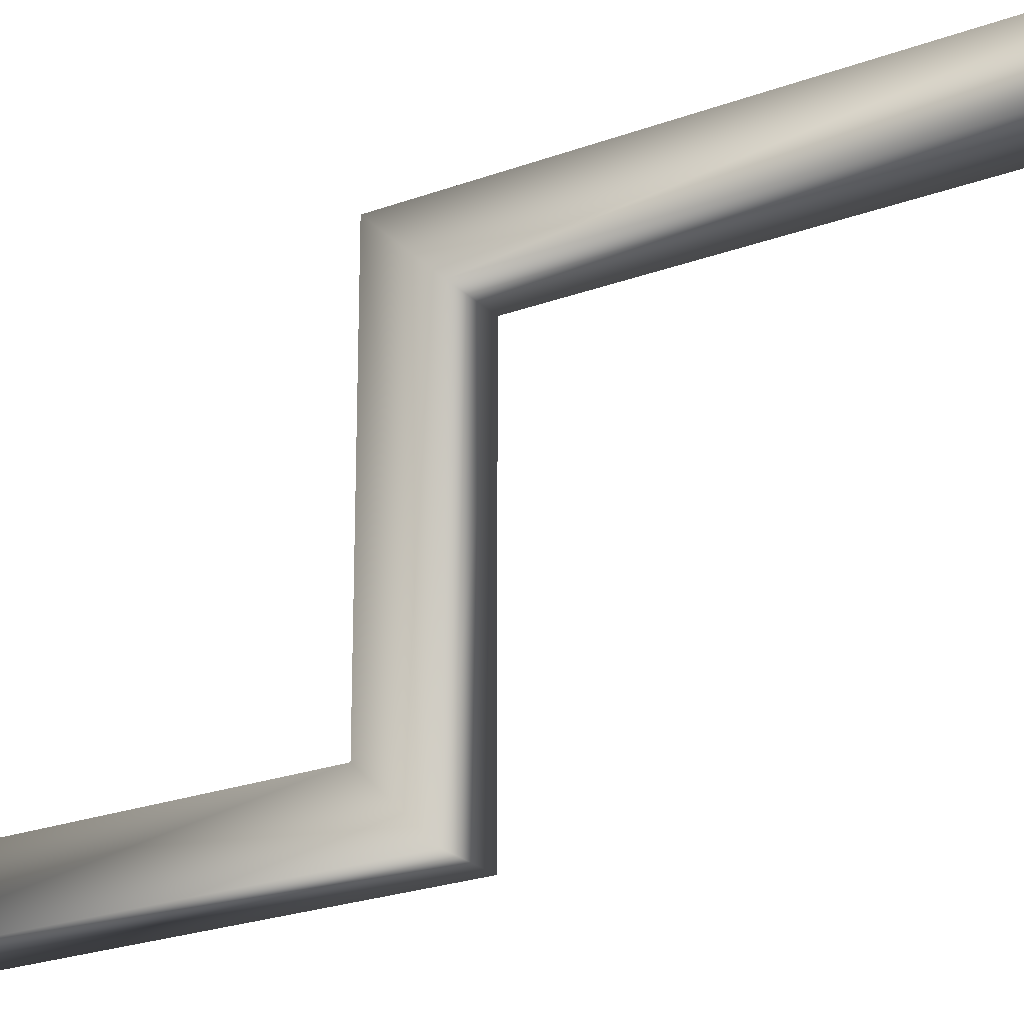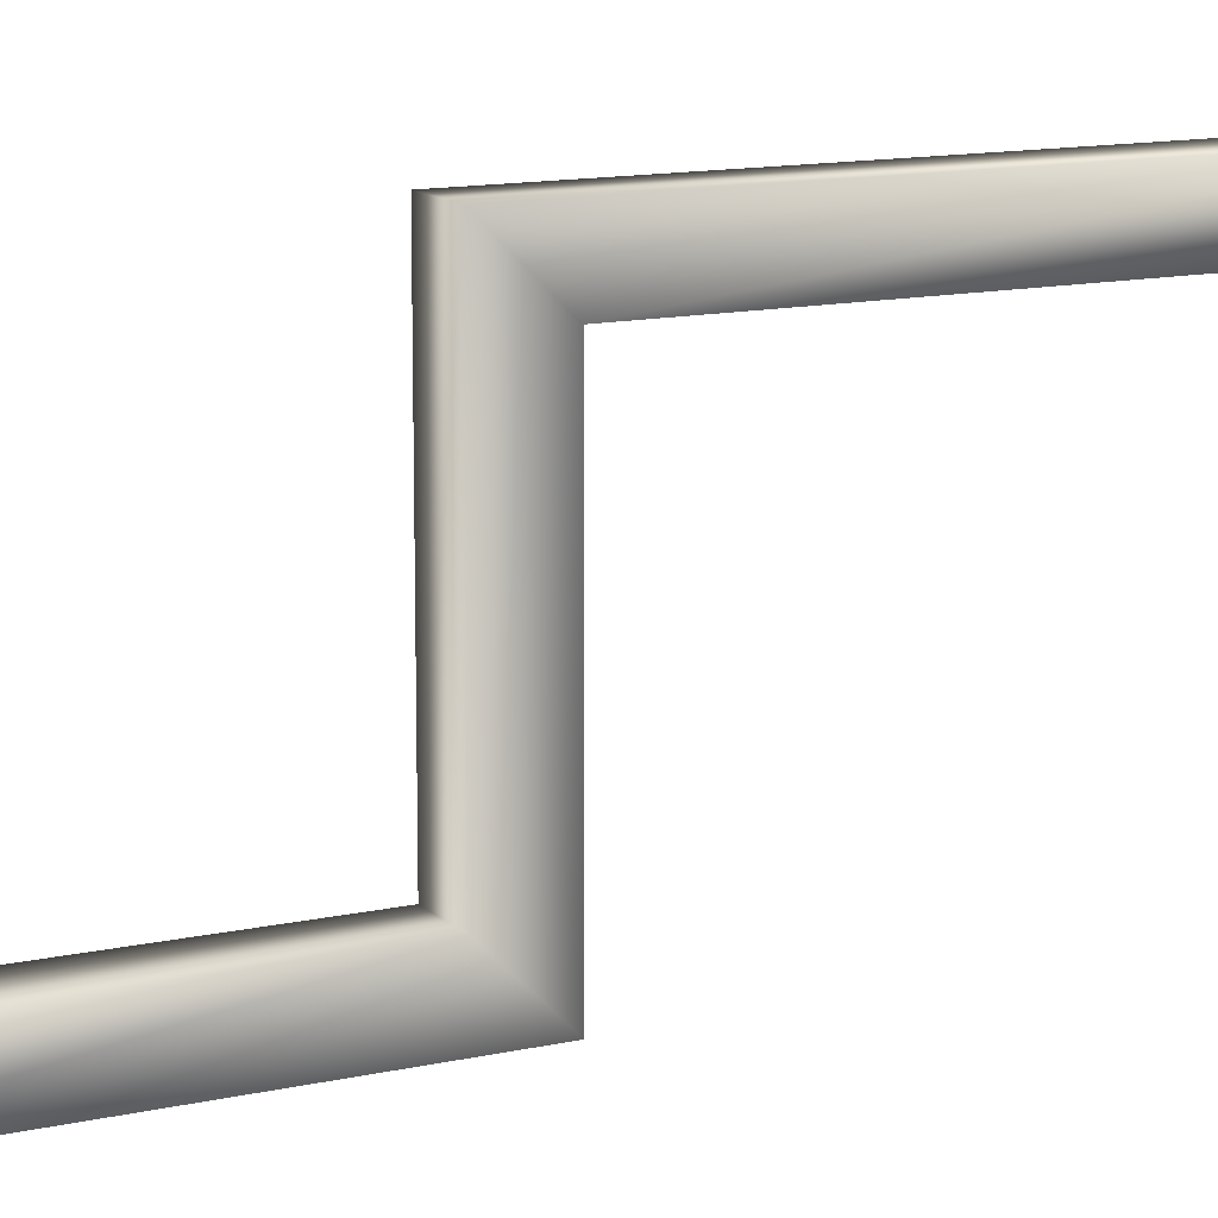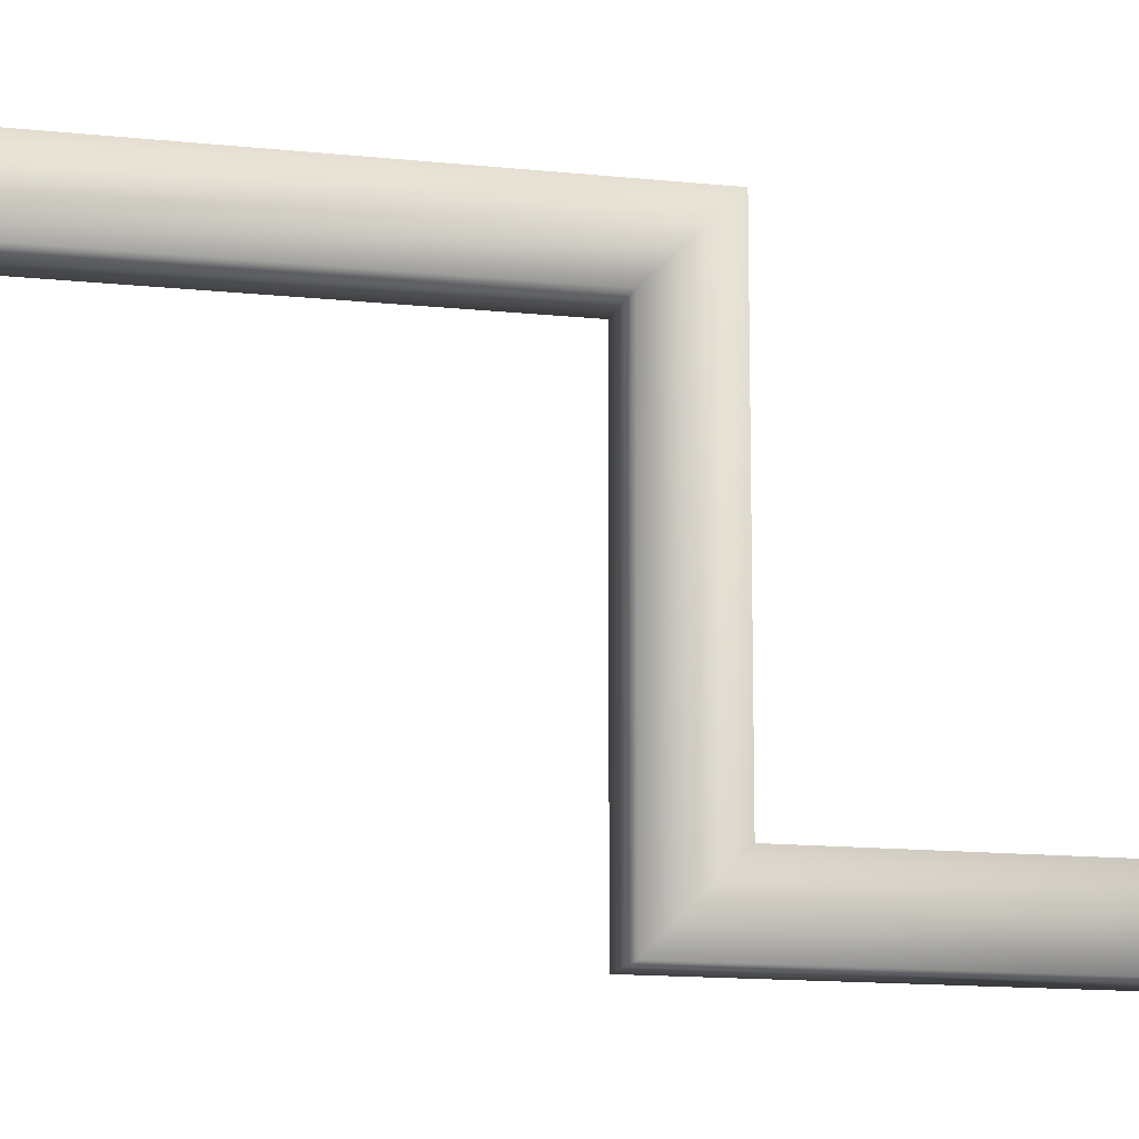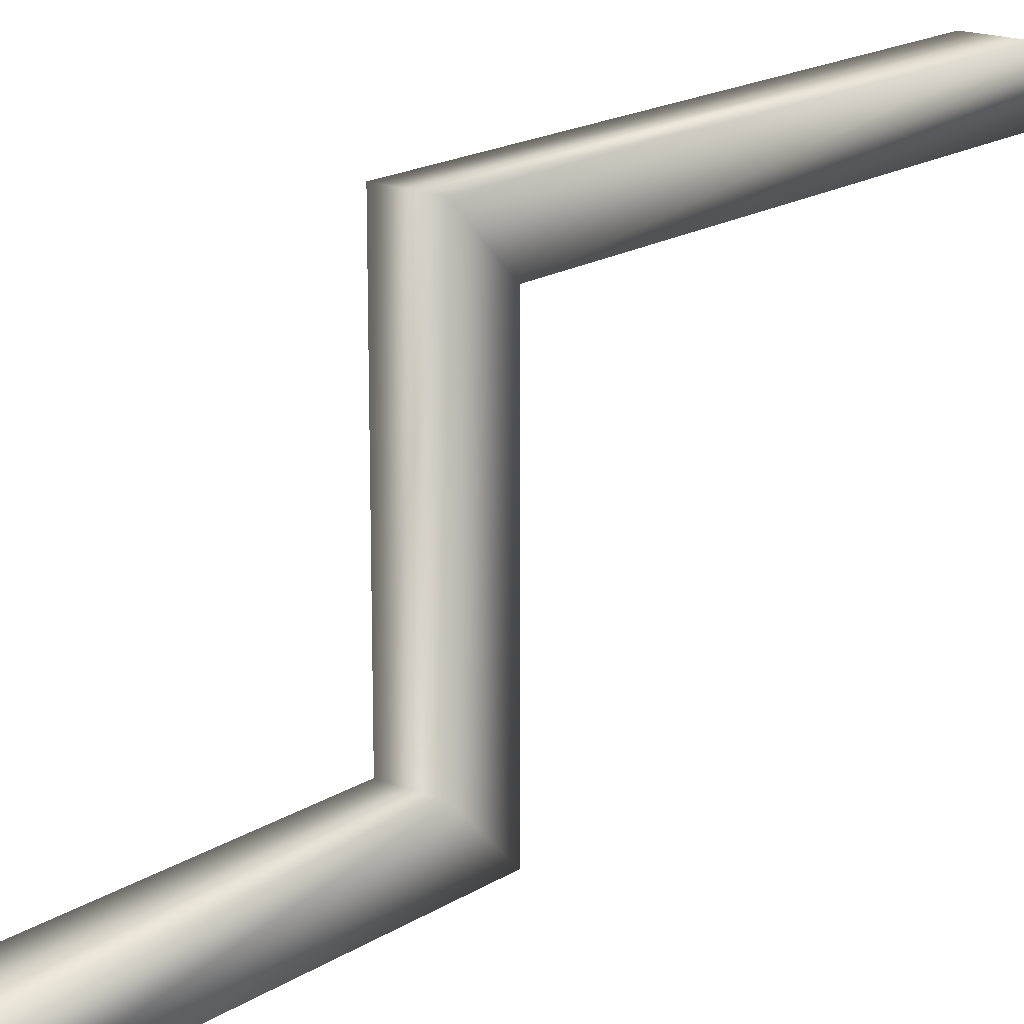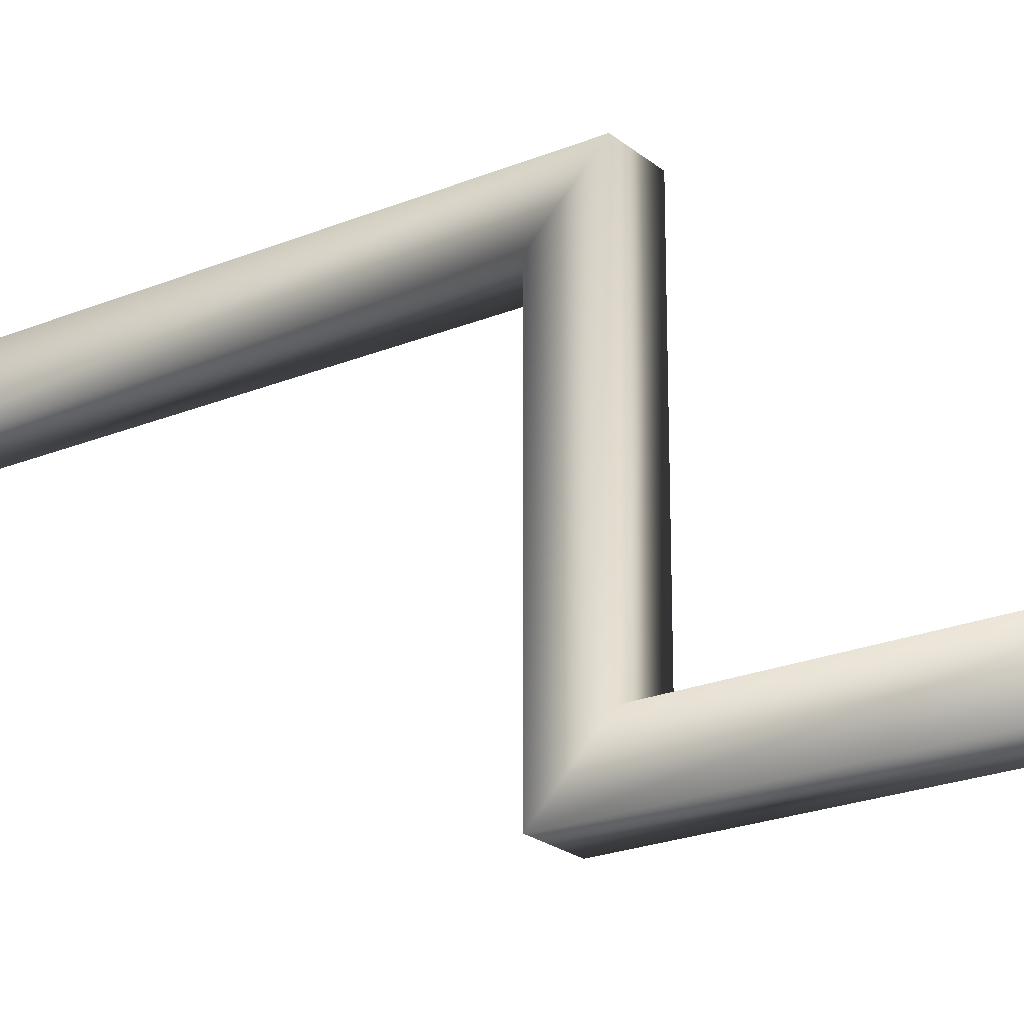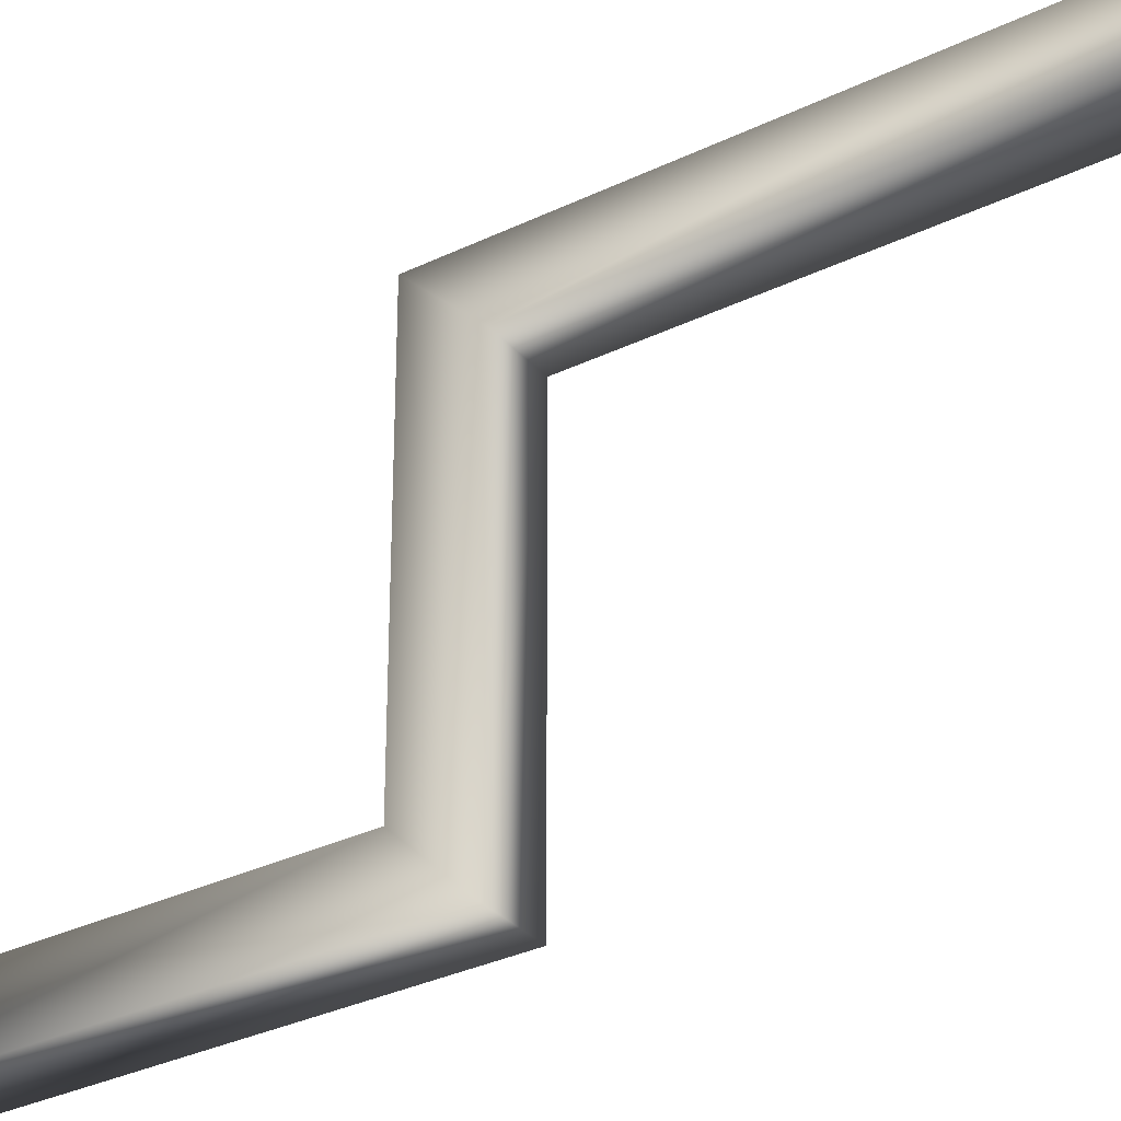
<metadata>
{"format":"obj","ext":"obj","renderer":"f3d","projection":"perspective","resolution":1024,"background":"white","views":[{"elev":-23.3,"azim":122.2,"up":"+Y"},{"elev":12.8,"azim":62.7,"up":"+Y"},{"elev":-13.1,"azim":-104.0,"up":"+Y"},{"elev":17.8,"azim":39.4,"up":"+Y"},{"elev":-22.3,"azim":-54.3,"up":"+Y"},{"elev":-32.2,"azim":124.2,"up":"+Y"}]}
</metadata>
<code>
v  -0.5 0.5 0
v  0.48 0.5 10.02
v  -0.5 0.5 10.02
v  0.48 -6.46 17
v  0.48 -0.52 8.98
v  -0.5 -5.42 10.02
v  -0.5 -5.42 17
v  -0.5 -6.46 17
v  0.48 -5.42 17
v  -0.5 -6.46 8.98
v  0.48 -5.42 10.02
v  0.48 -0.52 0
v  -0.5 -0.52 8.98
v  -0.5 -0.52 0
v  0.48 0.5 0
v  0.48 -6.46 8.98
g Object_0
f 11 9 4 16
f 3 2 15 1
f 6 11 2 3
f 6 7 9 11
f 7 8 4 9
f 10 16 4 8
f 13 5 16 10
f 13 14 12 5
f 14 13 3 1
f 6 3 13 10
f 5 12 15 2
f 7 6 10 8
f 16 5 2 11
g

</code>
